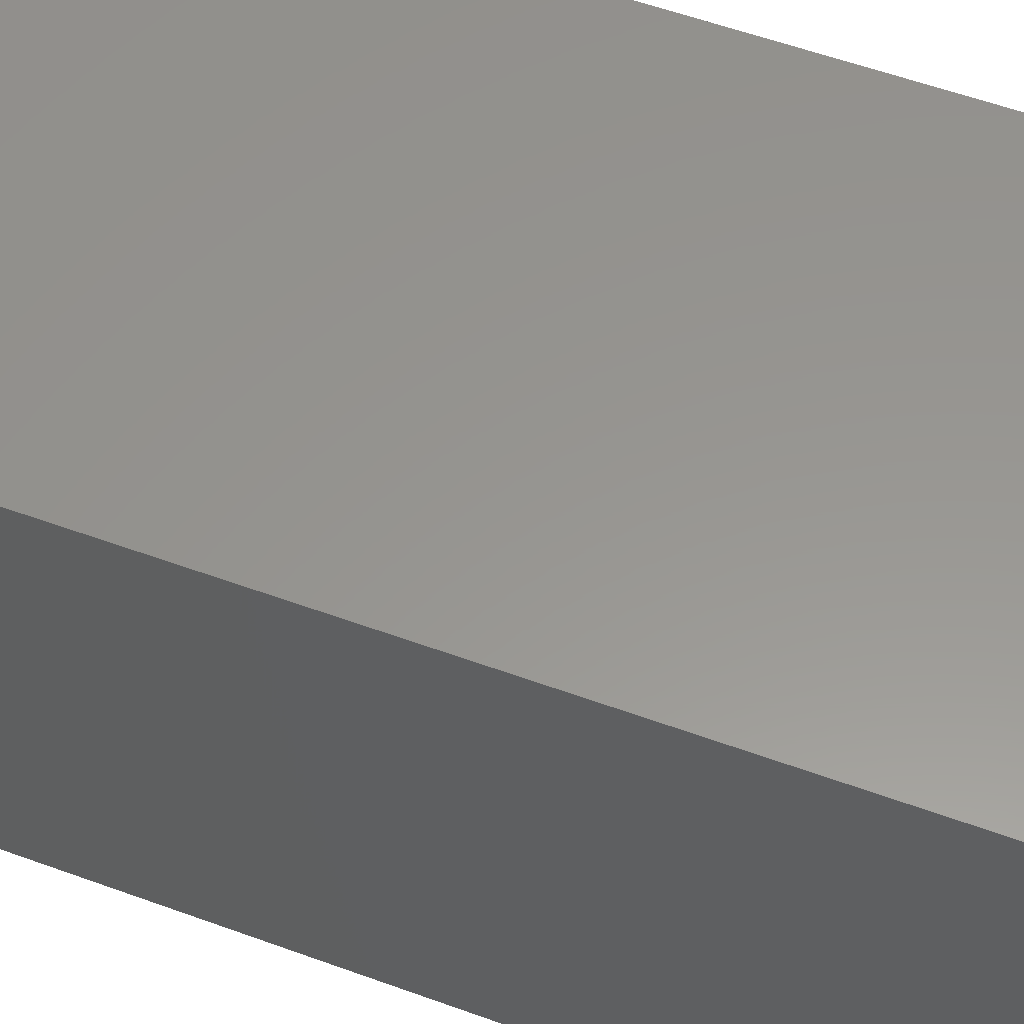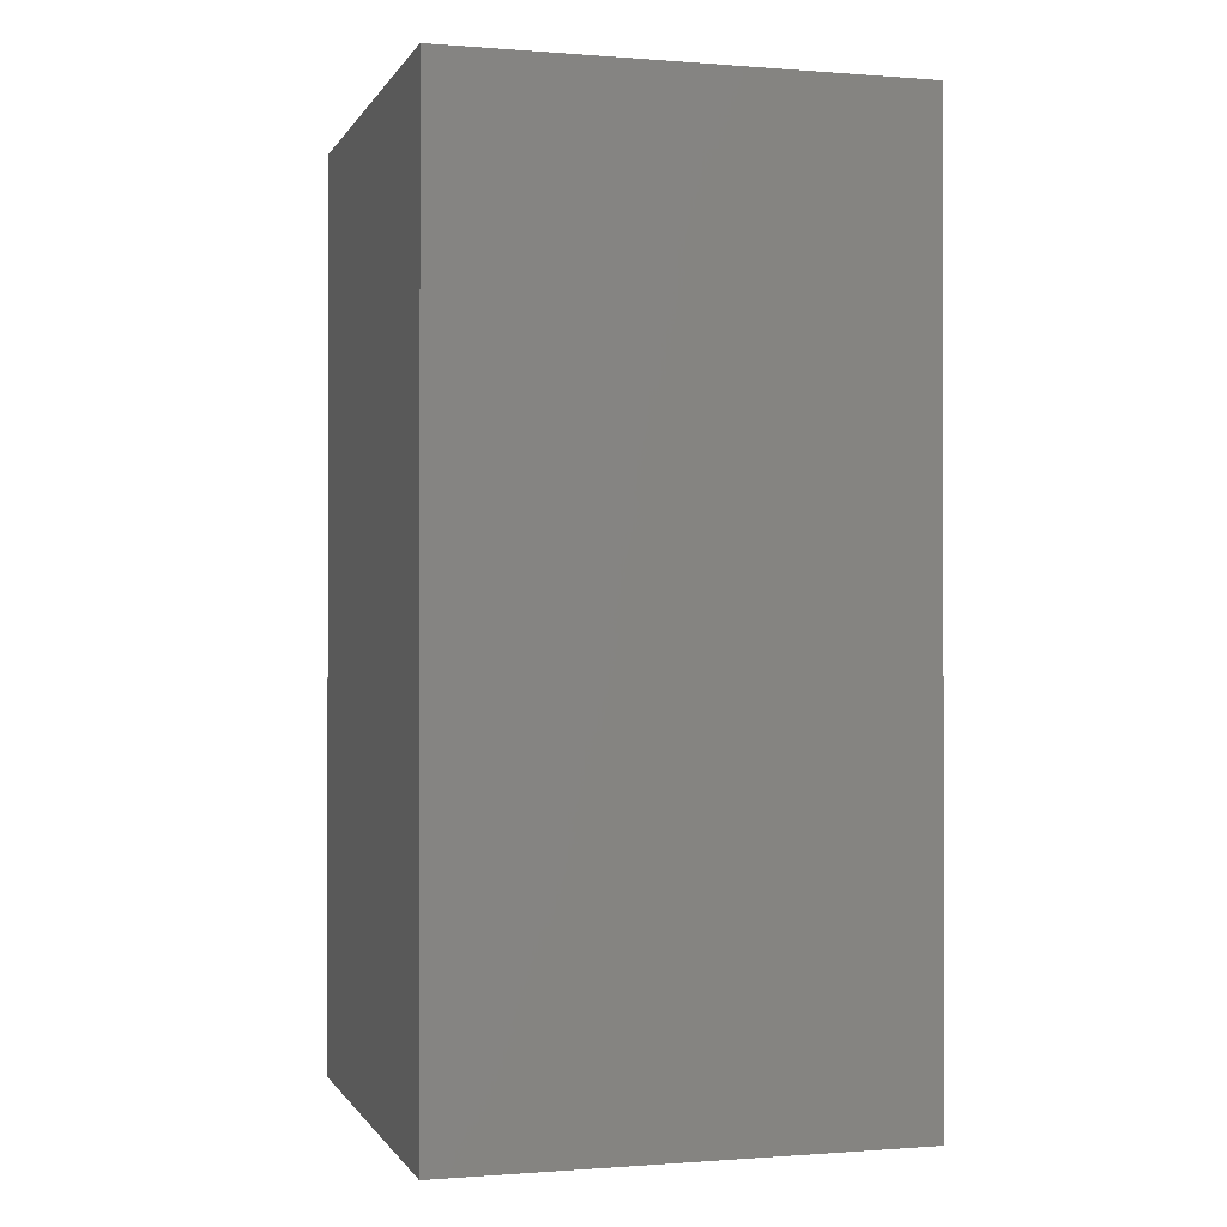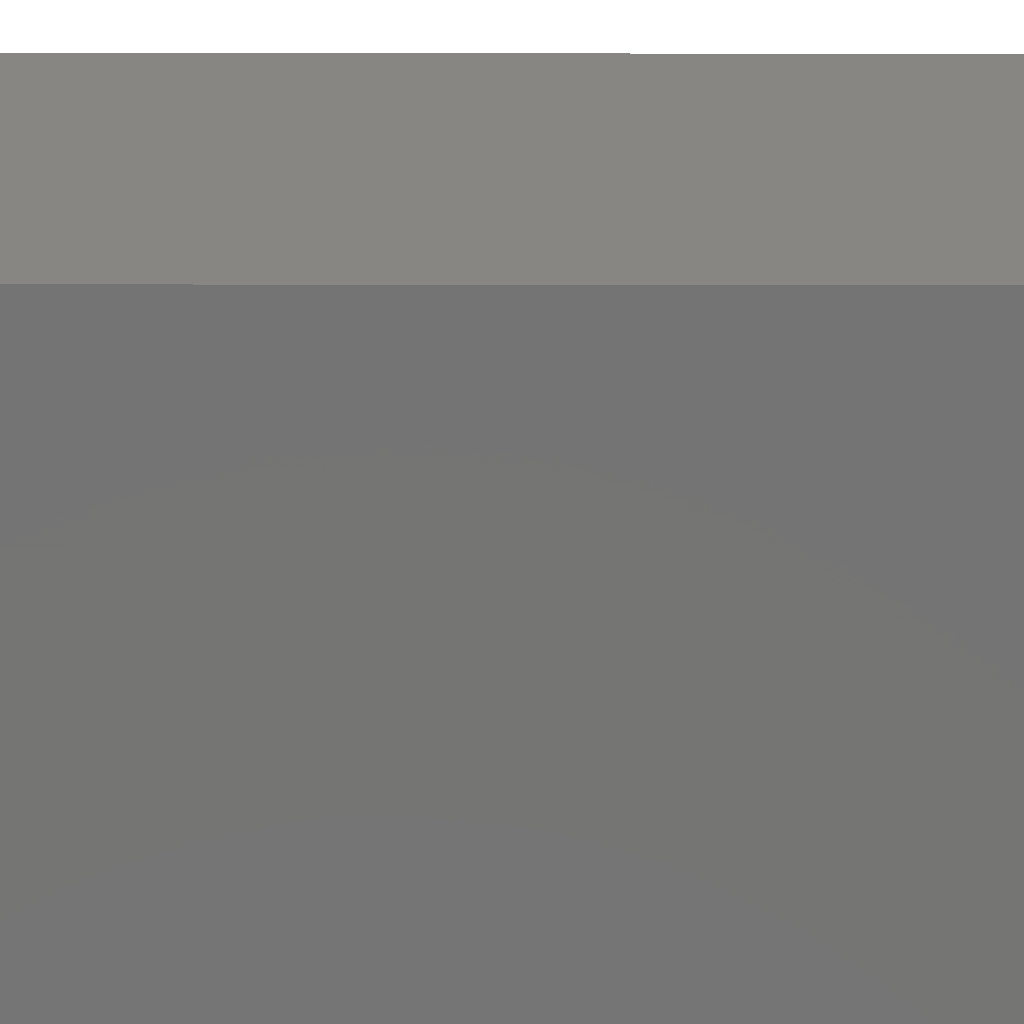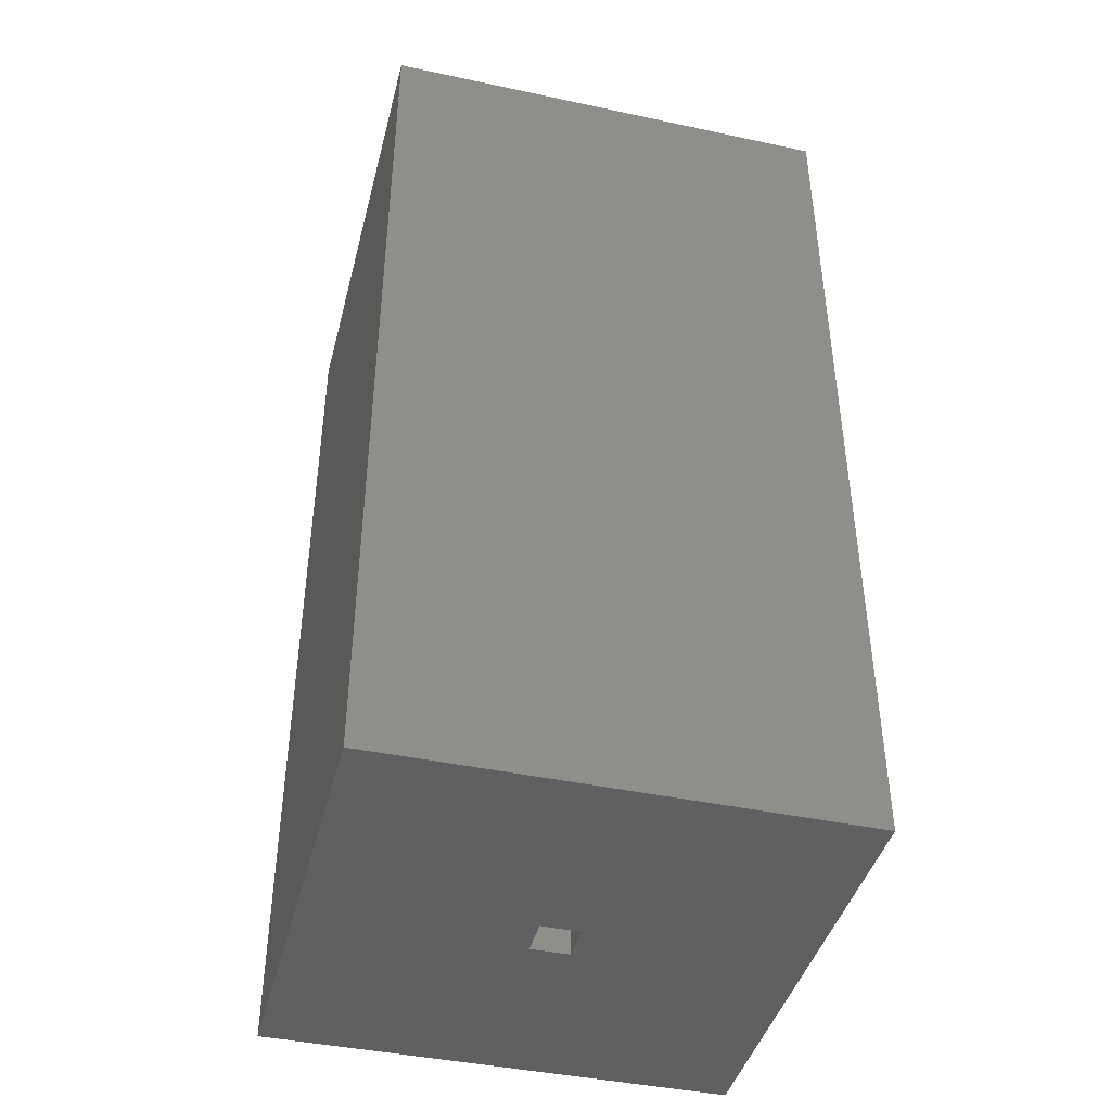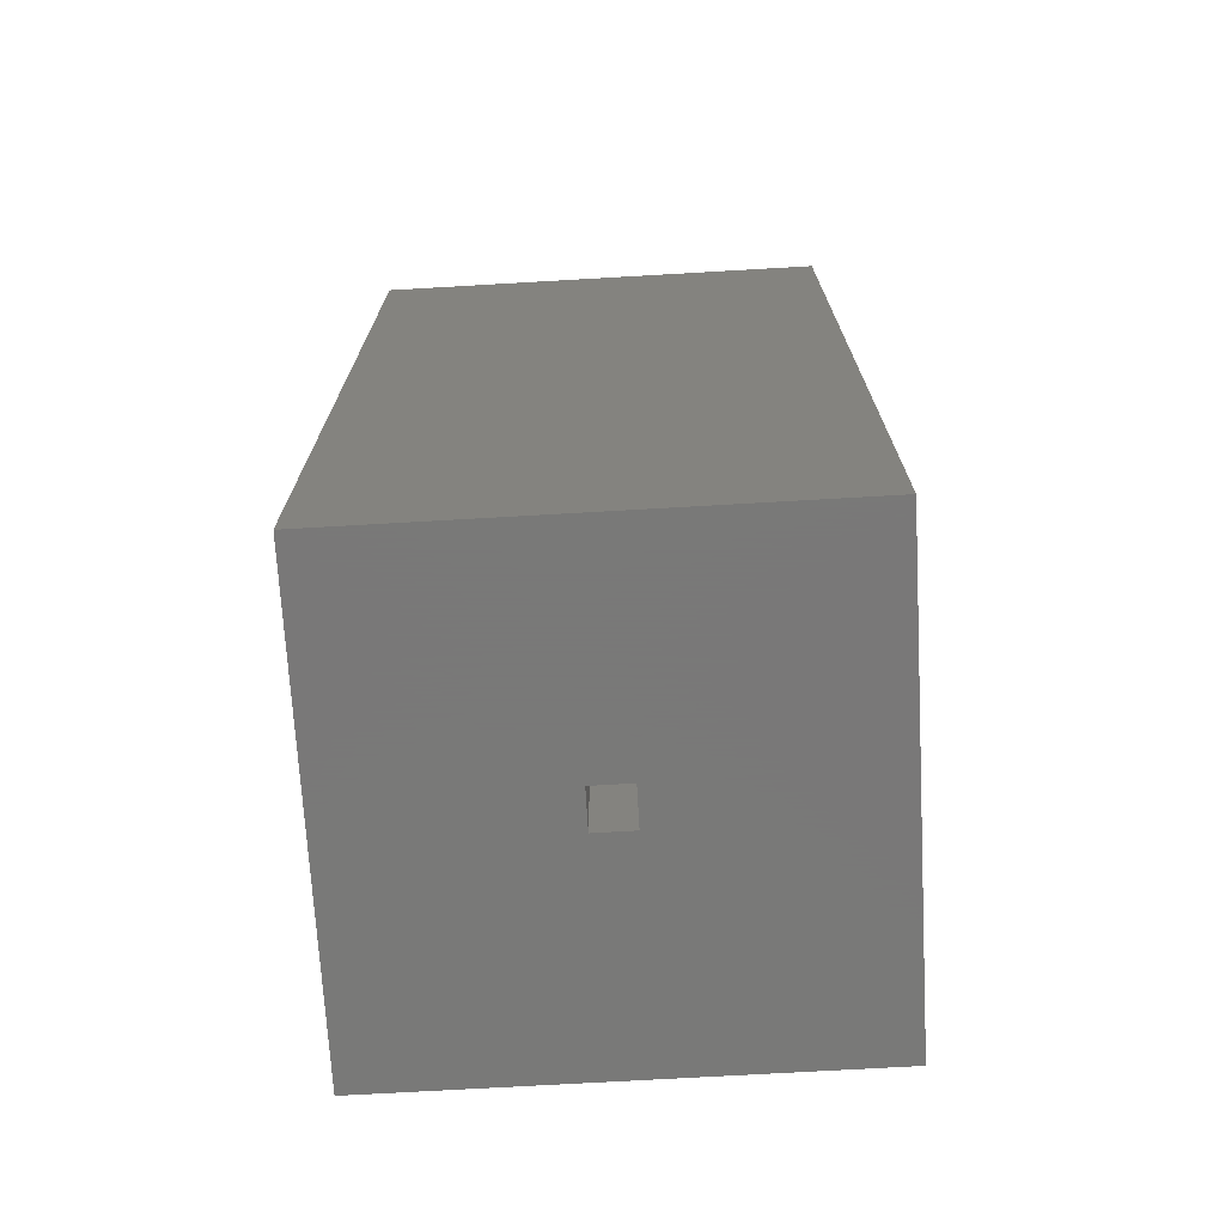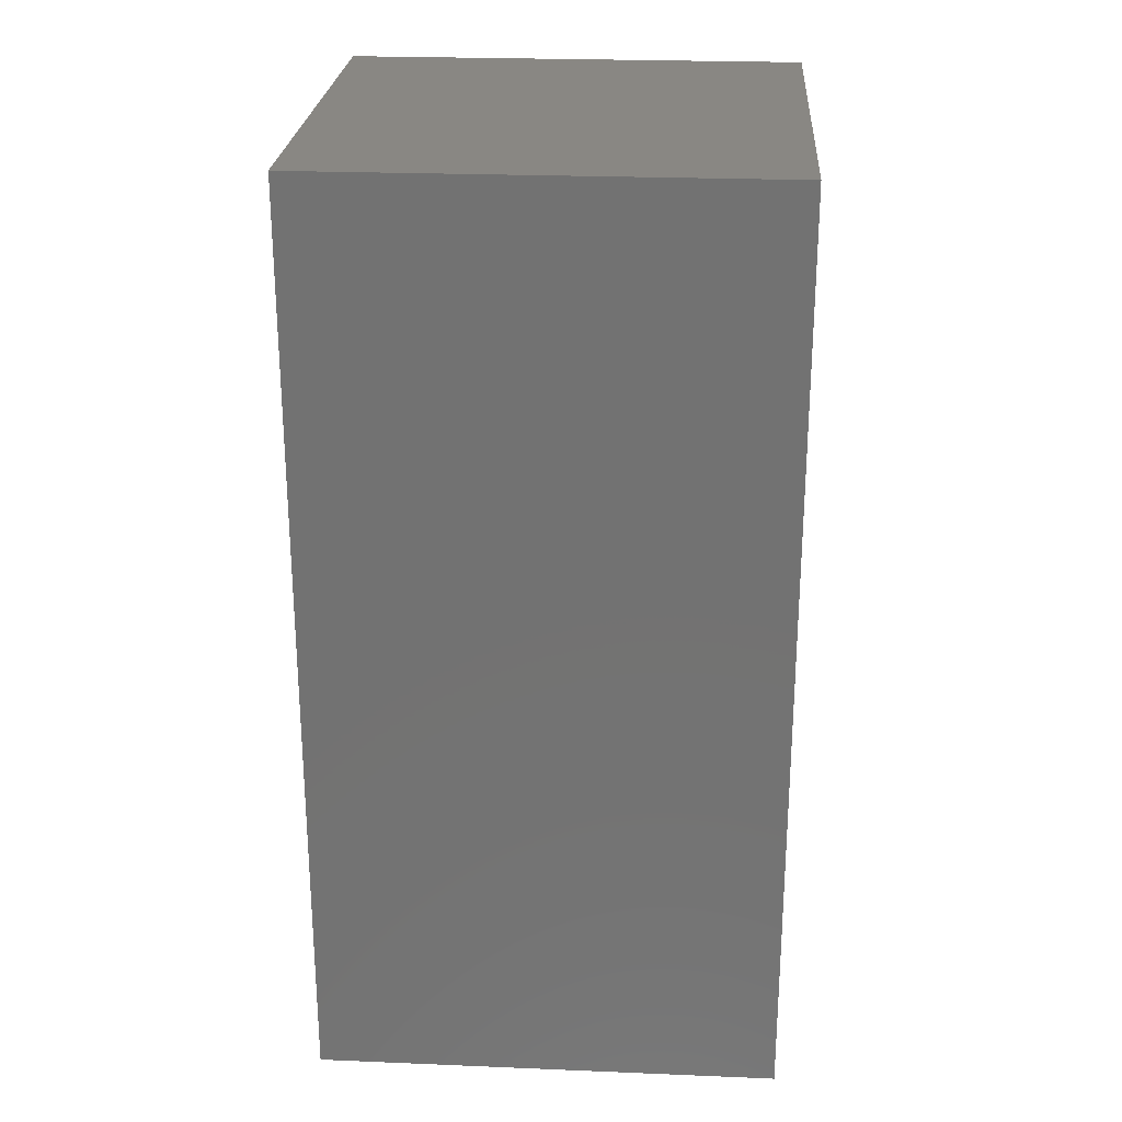
<metadata>
{"format":"stl","ext":"stl","renderer":"f3d","projection":"perspective","resolution":1024,"background":"white","views":[{"elev":57.9,"azim":-69.4,"up":"+Z"},{"elev":-0.5,"azim":73.8,"up":"+Y"},{"elev":23.0,"azim":-89.8,"up":"+Z"},{"elev":-42.5,"azim":-104.3,"up":"+Y"},{"elev":-71.5,"azim":-176.7,"up":"+Y"},{"elev":25.0,"azim":-176.2,"up":"+Y"}]}
</metadata>
<code>
# stl→obj: 16 verts, 28 faces
v 0.1328 -0.75 -0.2031
v -0.03906 -0.75 -0.03125
v -0.2422 -0.75 -0.2031
v -0.07031 -0.75 -0.03125
v -0.2422 -0.75 0.1719
v -0.07031 -0.75 2.776e-17
v 0.1328 -0.75 0.1719
v -0.03906 -0.75 2.776e-17
v -0.07031 -0.1719 -0.03125
v -0.03906 -0.1719 -0.03125
v -0.03906 -0.1719 -7.69e-18
v -0.07031 -0.1719 -5.777e-18
v -0.2422 0 -0.2031
v -0.2422 2.082e-17 0.1719
v 0.1328 2.082e-17 -0.2031
v 0.1328 4.163e-17 0.1719
f 1 2 3
f 3 2 4
f 3 4 5
f 5 4 6
f 5 6 7
f 7 6 8
f 7 8 1
f 1 8 2
f 9 4 10
f 10 4 2
f 10 2 11
f 11 2 8
f 11 8 12
f 12 8 6
f 12 6 9
f 9 6 4
f 9 10 12
f 12 10 11
f 13 14 15
f 15 14 16
f 14 13 5
f 5 13 3
f 16 14 7
f 7 14 5
f 15 16 1
f 1 16 7
f 13 15 3
f 3 15 1

</code>
